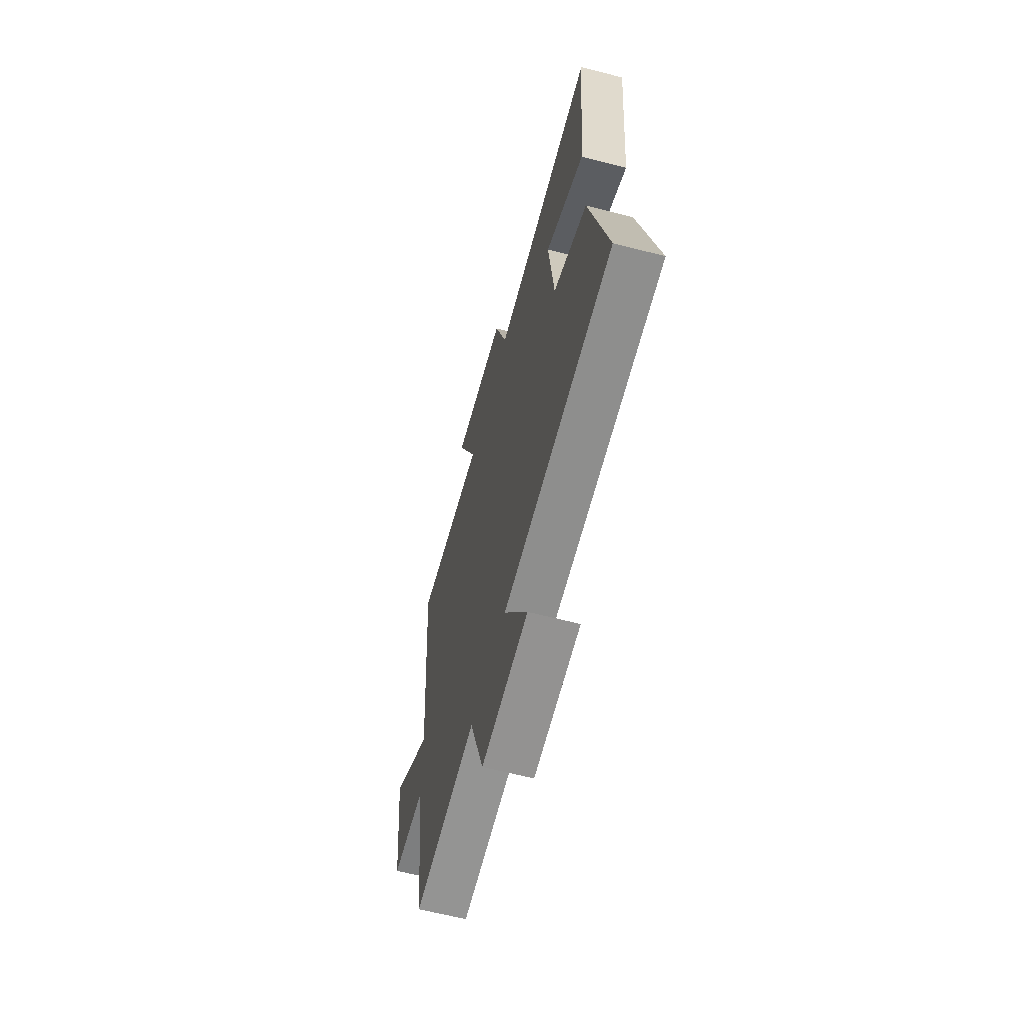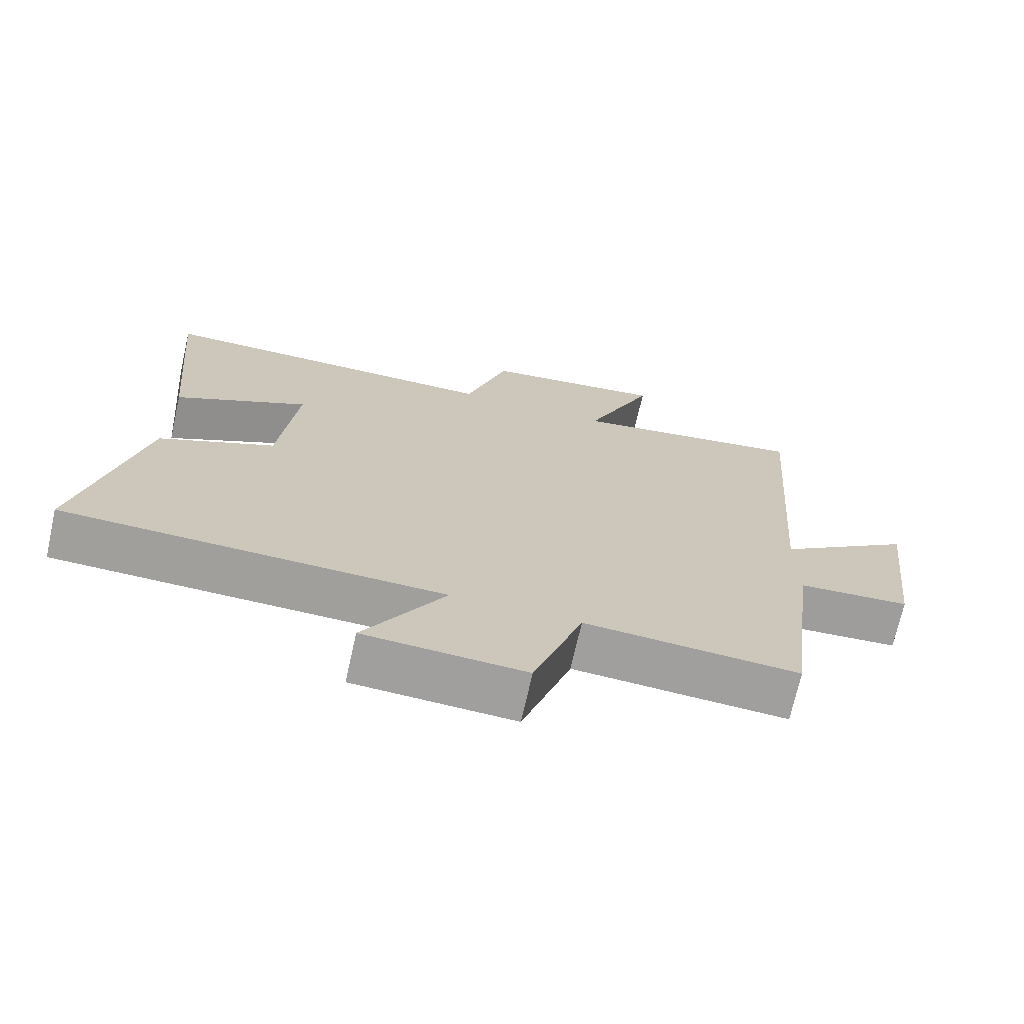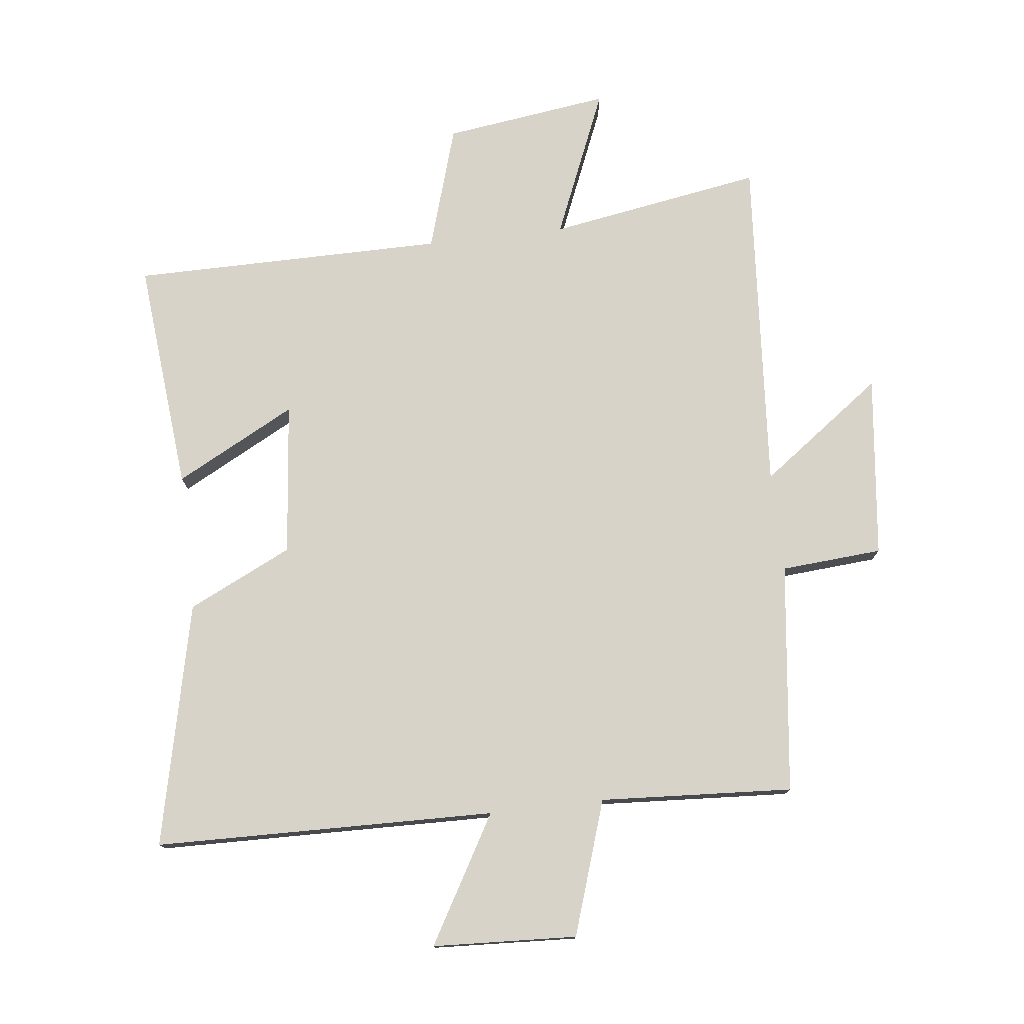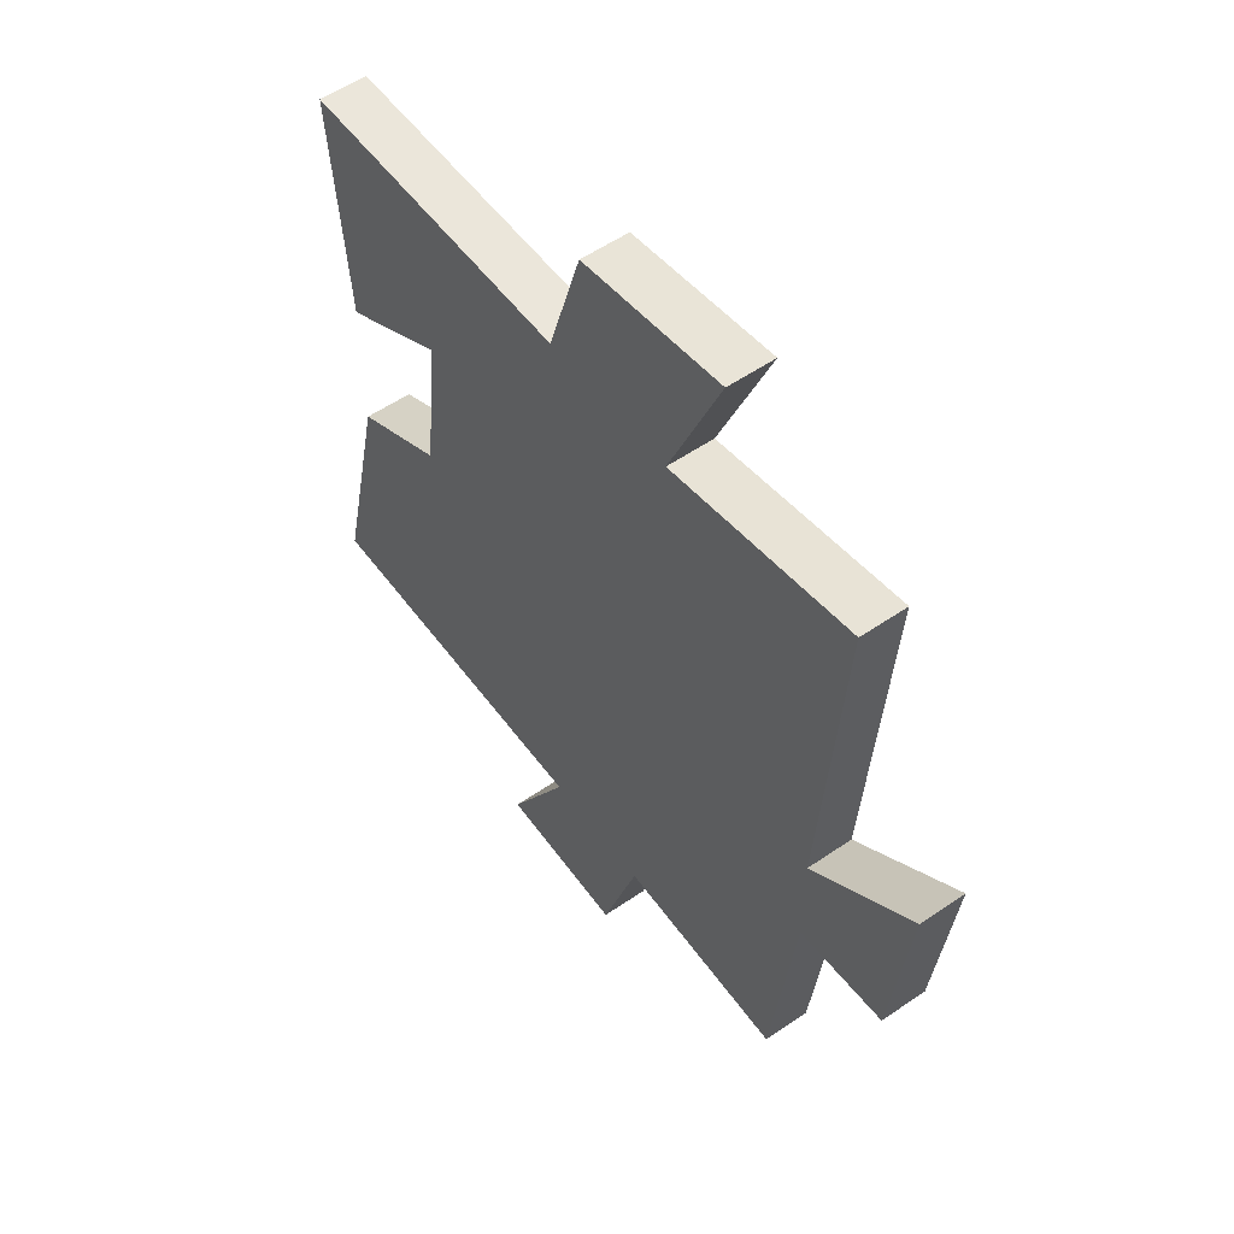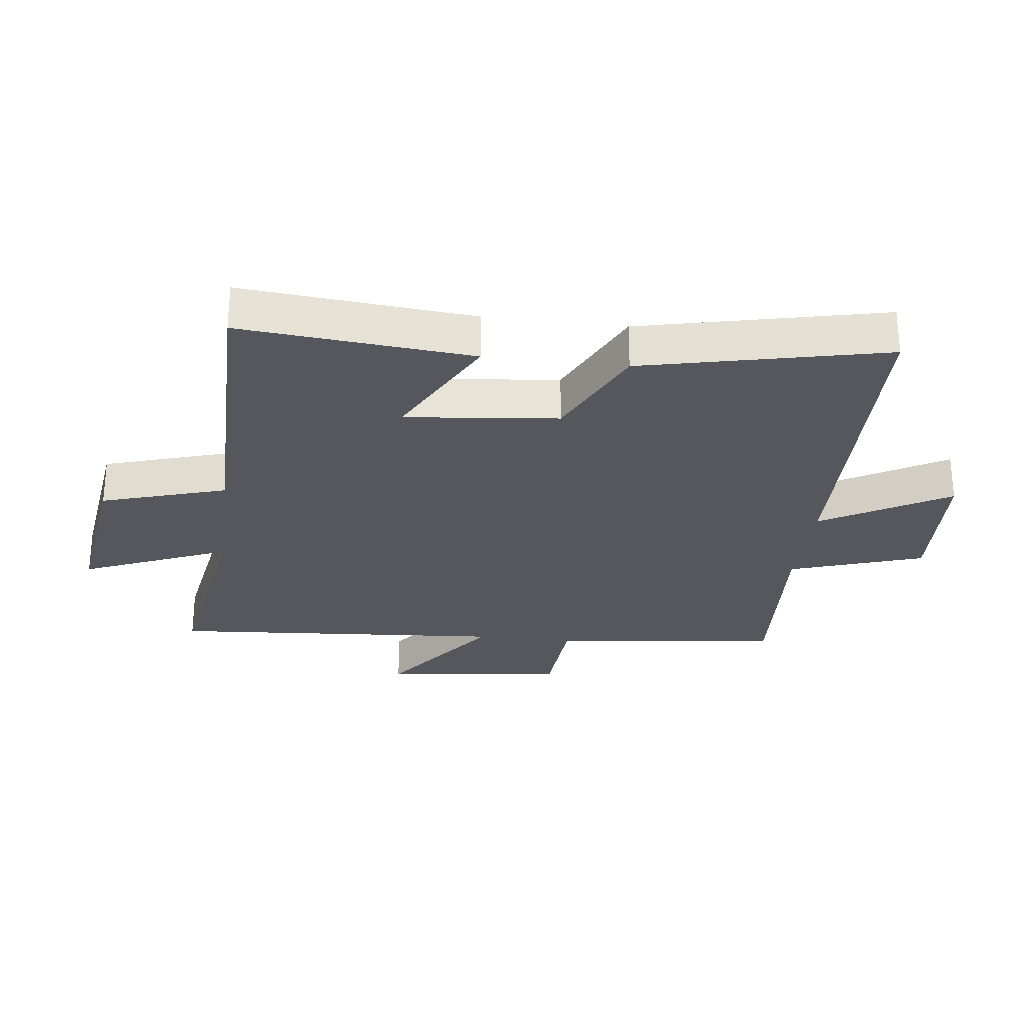
<metadata>
{"format":"obj","ext":"obj","renderer":"f3d","projection":"perspective","resolution":1024,"background":"white","views":[{"elev":-63.5,"azim":75.4,"up":"+Z"},{"elev":-71.1,"azim":167.4,"up":"+Z"},{"elev":76.6,"azim":173.3,"up":"+Y"},{"elev":54.7,"azim":-126.1,"up":"+Z"},{"elev":-27.6,"azim":83.0,"up":"+Y"}]}
</metadata>
<code>
v 0.588 0.07 -0.488
v 0.041 0.07 -0.5
v 0.158 0.07 -0.703
v -0.074 0.07 -0.715
v -0.145 0.07 -0.5
v -0.455 0.07 -0.519
v -0.5 0.07 -0.149
v -0.663 0.07 -0.137
v -0.697 0.07 0.157
v -0.5 0.07 0.013
v -0.541 0.07 0.557
v -0.197 0.07 0.5
v -0.297 0.07 0.737
v -0.031 0.07 0.701
v 0.031 0.07 0.5
v 0.534 0.07 0.499
v 0.5 0.07 0.126
v 0.307 0.07 0.228
v 0.333 0.07 -0.018
v 0.5 0.07 -0.098
v 0.588 0 -0.488
v 0.041 0 -0.5
v 0.158 0 -0.703
v -0.074 0 -0.715
v -0.145 0 -0.5
v -0.455 0 -0.519
v -0.5 0 -0.149
v -0.663 0 -0.137
v -0.697 0 0.157
v -0.5 0 0.013
v -0.541 0 0.557
v -0.197 0 0.5
v -0.297 0 0.737
v -0.031 0 0.701
v 0.031 0 0.5
v 0.534 0 0.499
v 0.5 0 0.126
v 0.307 0 0.228
v 0.333 0 -0.018
v 0.5 0 -0.098
f 19 20 1 2
f 18 19 2
f 15 16 17 18
f 15 18 2
f 12 13 14 15
f 12 15 2
f 10 11 12 2
f 7 8 9 10
f 5 6 7 10
f 5 10 2 3
f 3 4 5
f 22 21 40 39
f 22 39 38
f 38 37 36 35
f 22 38 35
f 35 34 33 32
f 22 35 32
f 22 32 31 30
f 30 29 28 27
f 30 27 26 25
f 23 22 30 25
f 25 24 23
f 1 21 22 2
f 2 22 23 3
f 3 23 24 4
f 4 24 25 5
f 5 25 26 6
f 6 26 27 7
f 7 27 28 8
f 8 28 29 9
f 9 29 30 10
f 10 30 31 11
f 11 31 32 12
f 12 32 33 13
f 13 33 34 14
f 14 34 35 15
f 15 35 36 16
f 16 36 37 17
f 17 37 38 18
f 18 38 39 19
f 19 39 40 20
f 20 40 21 1

</code>
